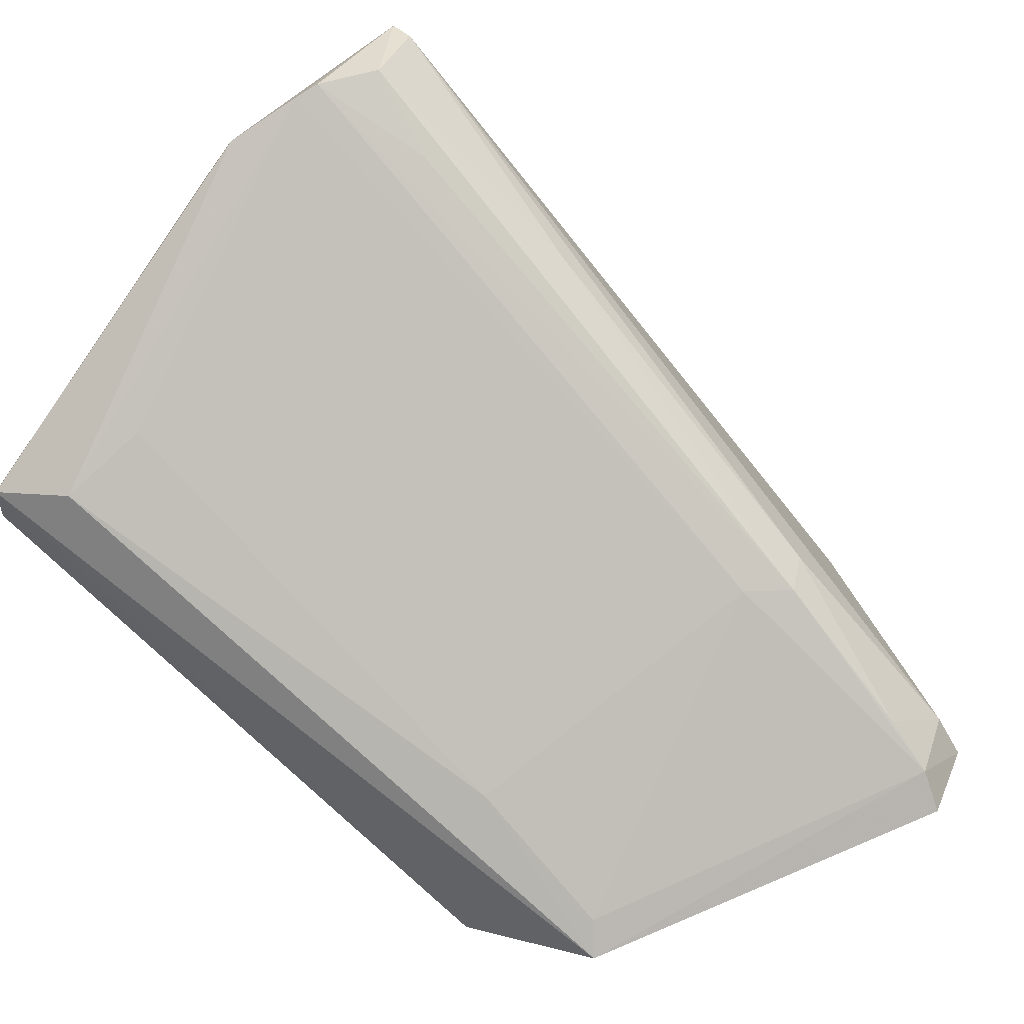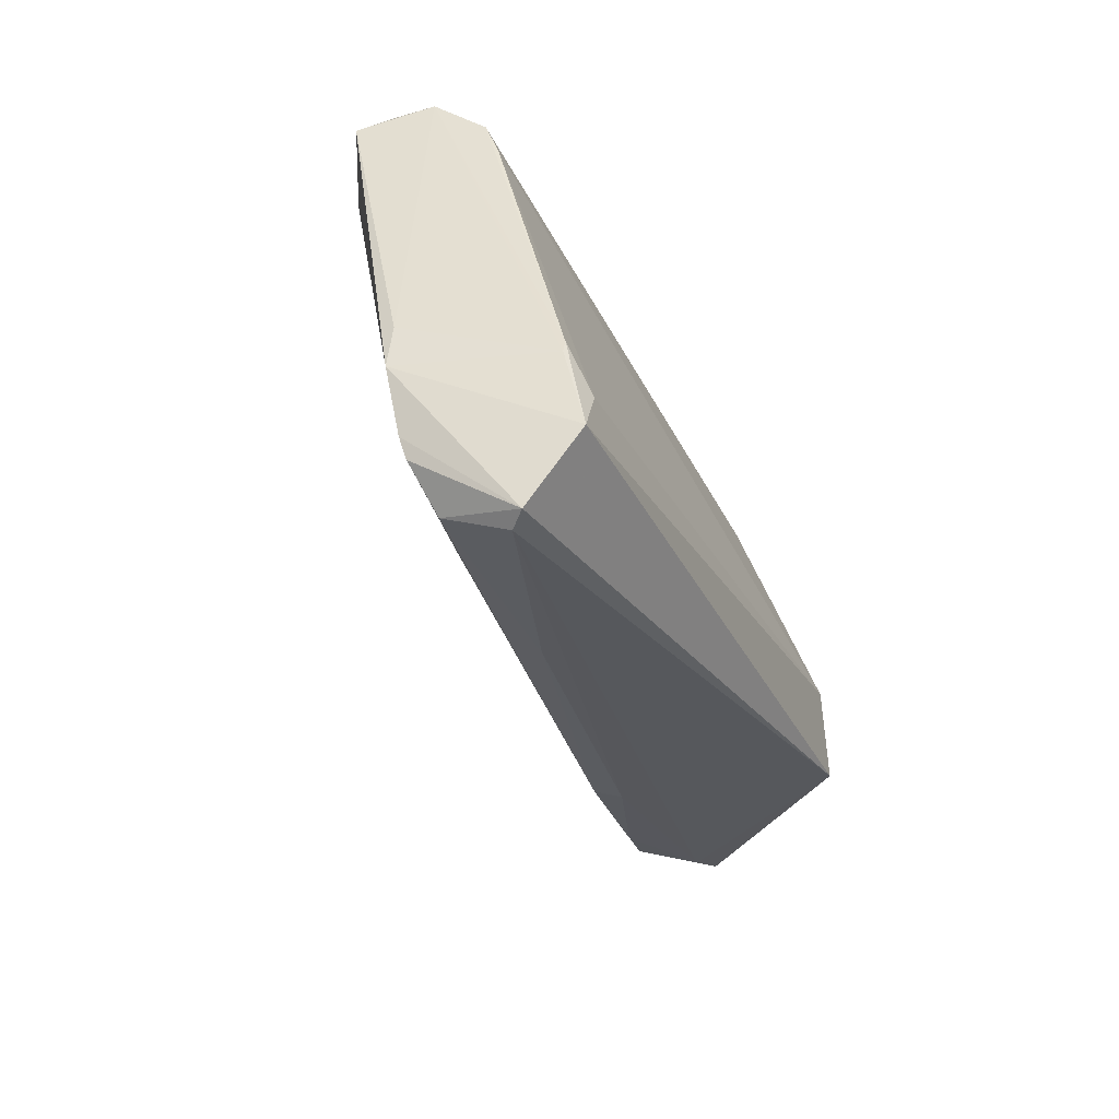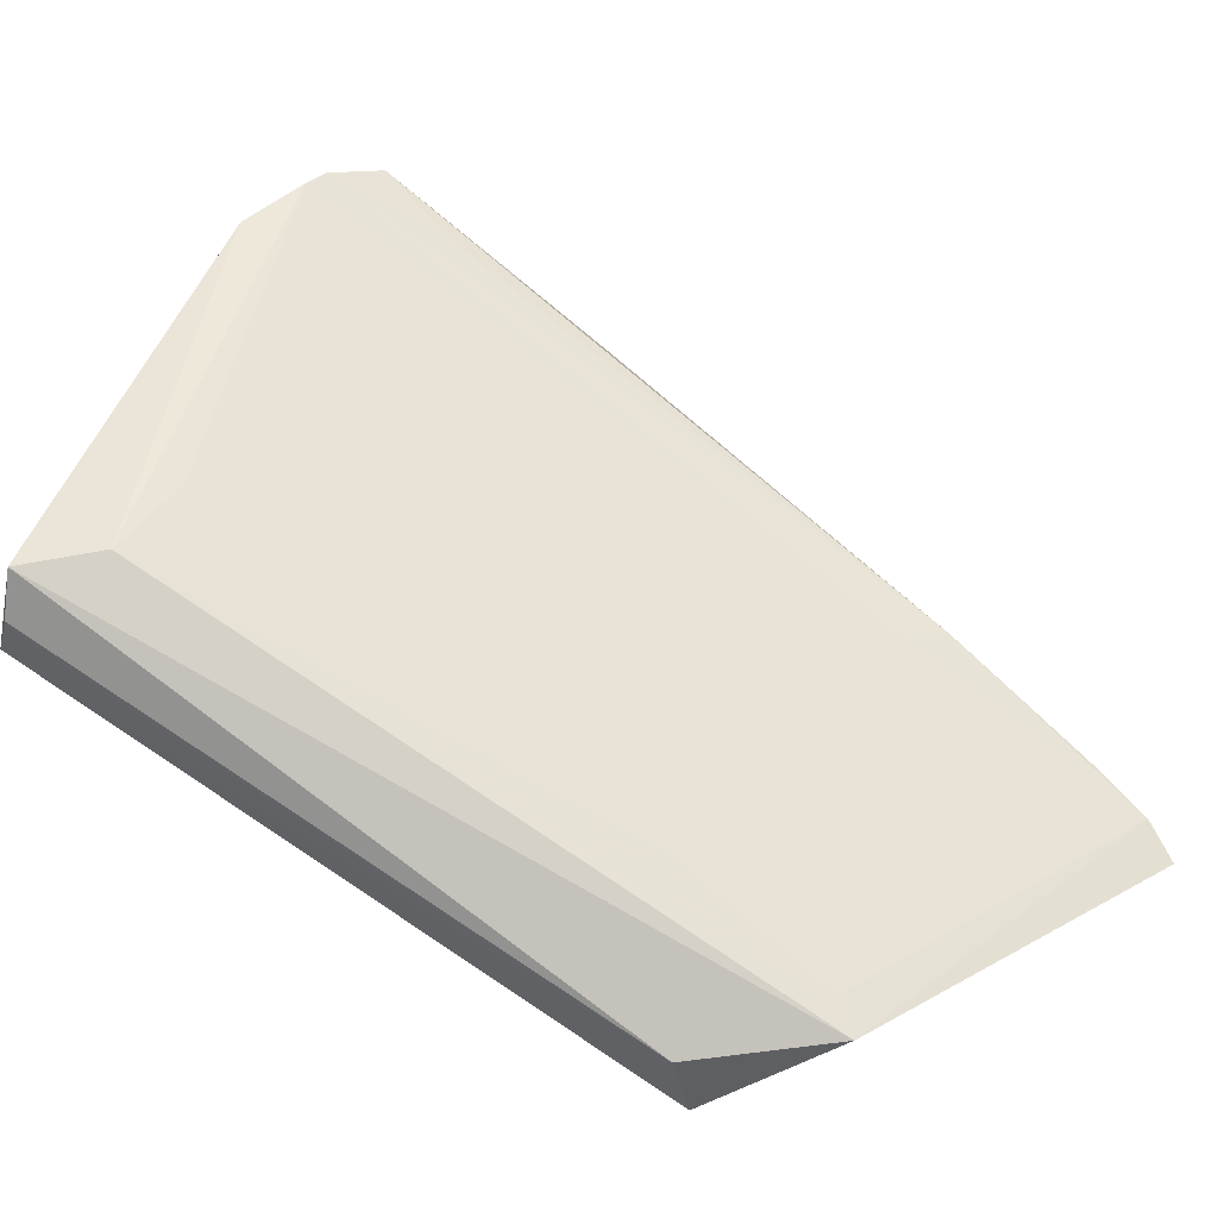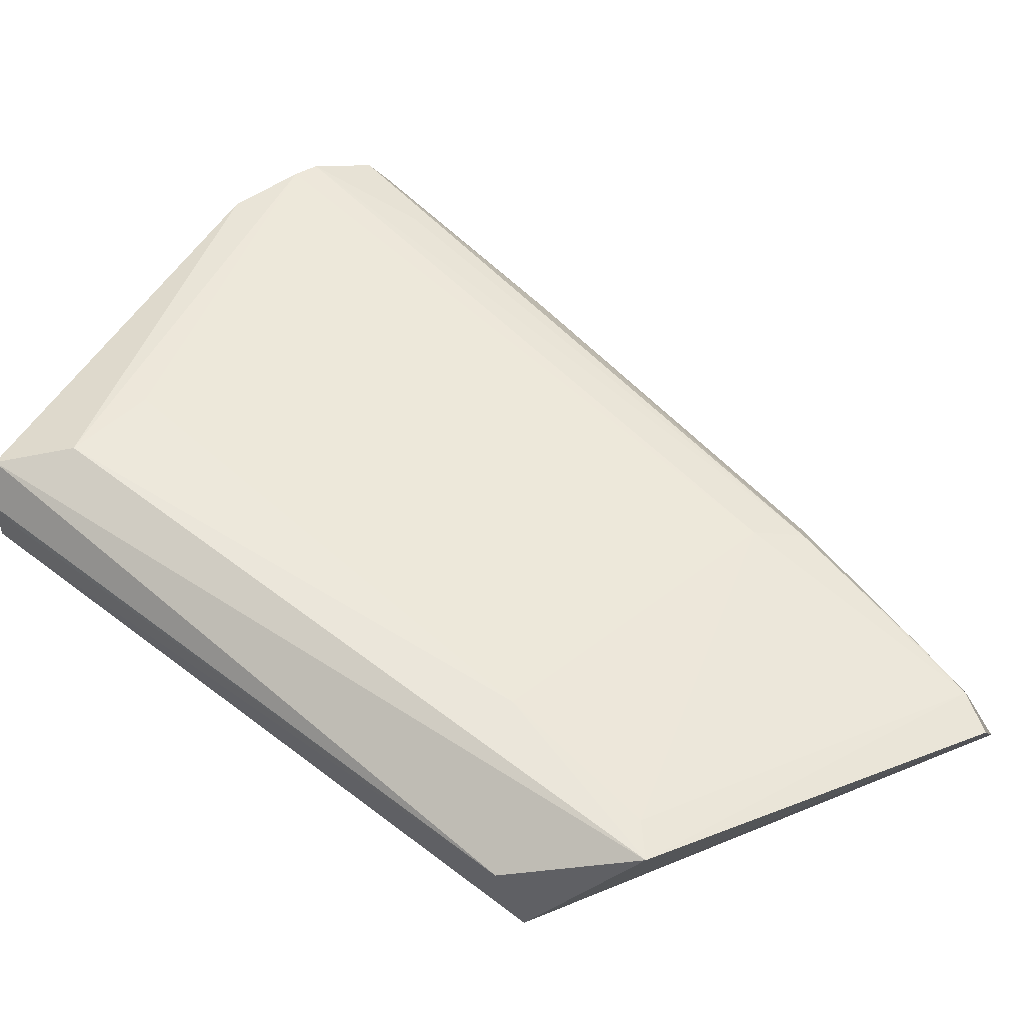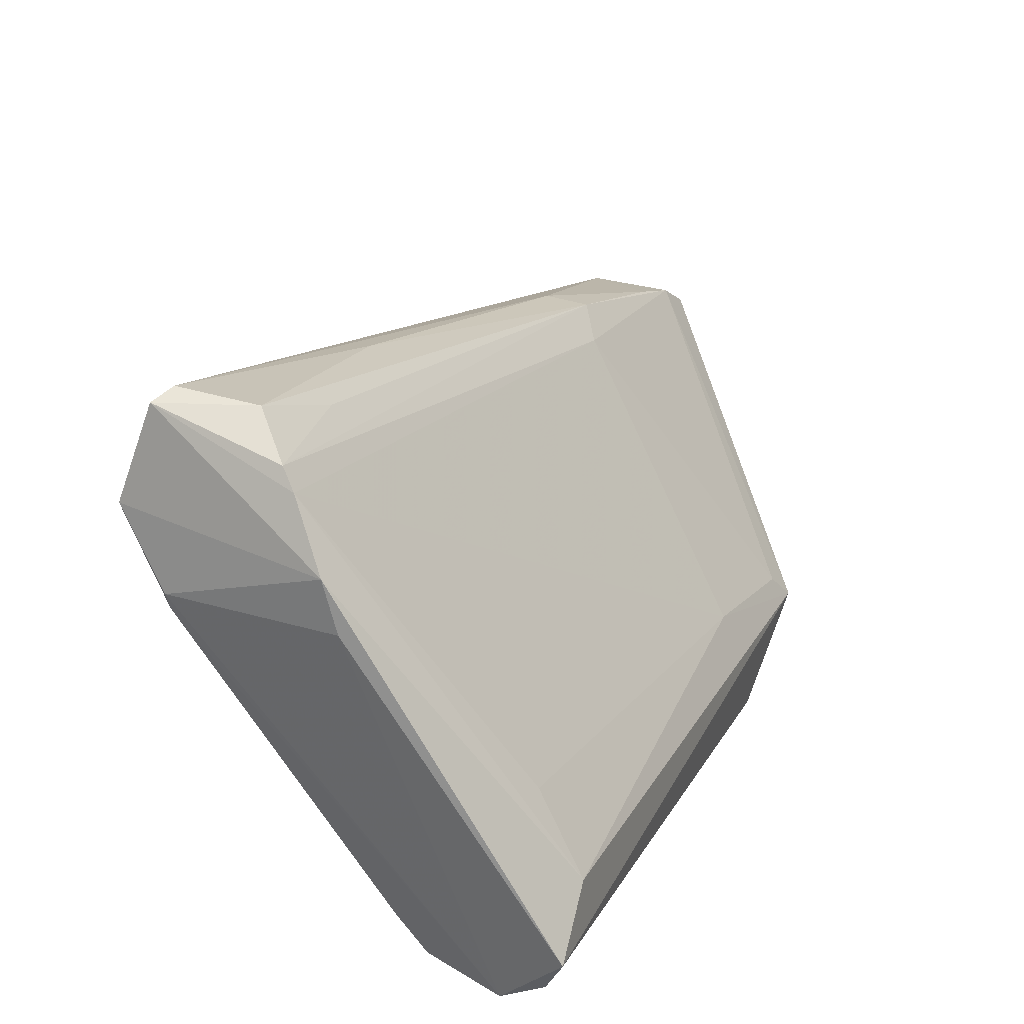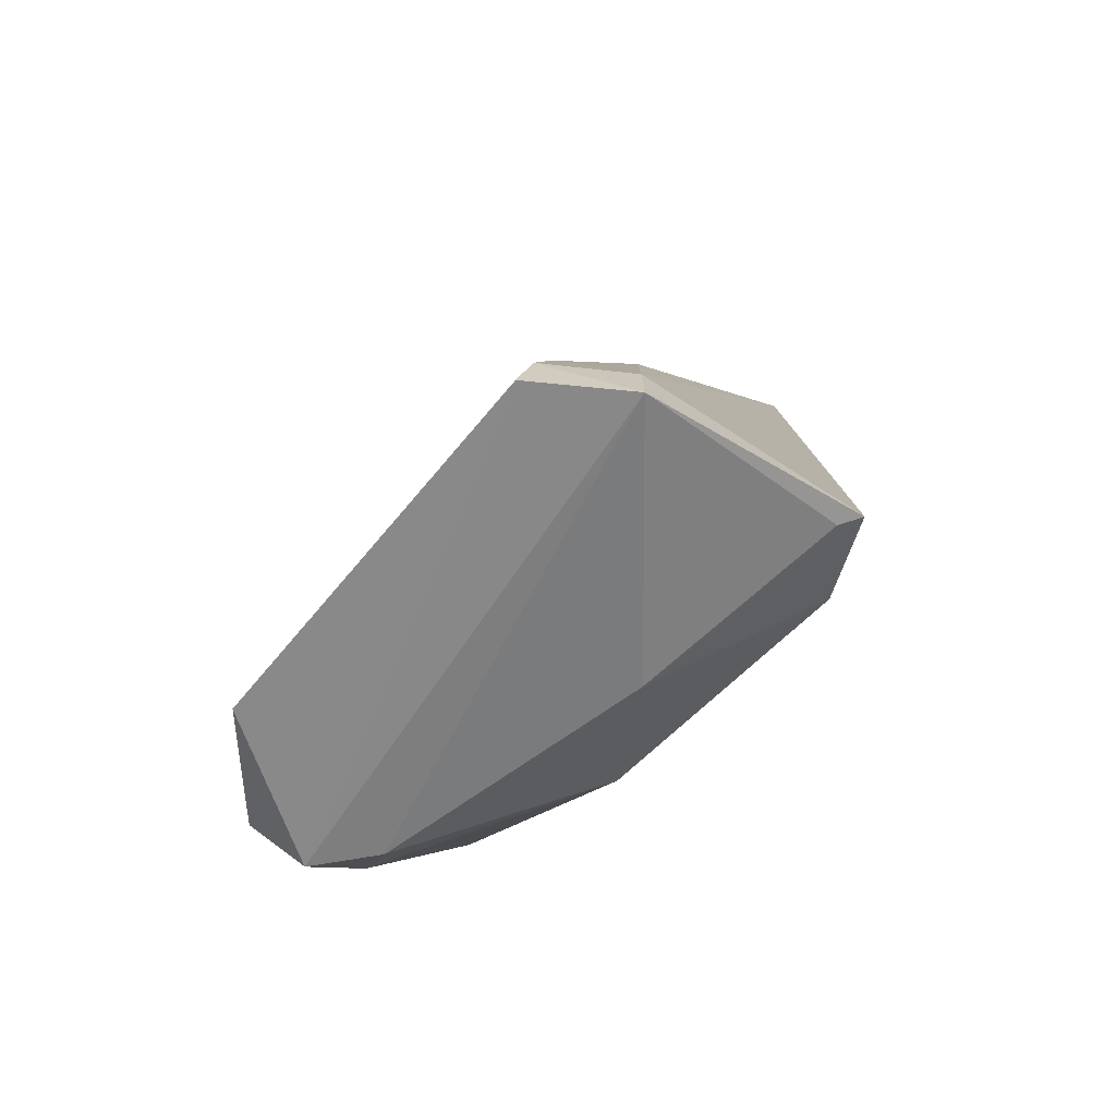
<metadata>
{"format":"obj","ext":"obj","renderer":"f3d","projection":"perspective","resolution":1024,"background":"white","views":[{"elev":40.3,"azim":114.5,"up":"+Y"},{"elev":23.2,"azim":-143.5,"up":"+Z"},{"elev":4.0,"azim":93.7,"up":"+Y"},{"elev":-0.8,"azim":107.6,"up":"+Y"},{"elev":57.1,"azim":22.3,"up":"+Y"},{"elev":-38.7,"azim":-178.4,"up":"+Y"}]}
</metadata>
<code>
v 0.02362 0.04578 0.08792
v 0.0232 0.04441 0.08813
v 0.02423 0.0344 0.06708
v 0.01374 0.03736 0.05876
v 0.008712 0.05616 0.08112
v 0.01456 0.03528 0.07188
v 0.02428 0.0338 0.0715
v 0.01048 0.05172 0.08454
v 0.01291 0.05618 0.08164
v 0.02061 0.03245 0.07091
v 0.008116 0.03877 0.0652
v 0.01958 0.04385 0.08823
v 0.02325 0.04621 0.08543
v 0.01638 0.03879 0.05921
v 0.01488 0.05471 0.0837
v 0.02269 0.03225 0.07114
v 0.009072 0.05616 0.08037
v 0.01388 0.03459 0.06668
v 0.008349 0.05363 0.08297
v 0.008901 0.03837 0.0681
v 0.02198 0.0436 0.08858
v 0.02124 0.03305 0.07254
v 0.023 0.03868 0.07139
v 0.01678 0.03764 0.05855
v 0.01563 0.0534 0.08443
v 0.01345 0.05586 0.08214
v 0.01381 0.03863 0.05952
v 0.01161 0.05634 0.08018
v 0.008861 0.03827 0.06492
v 0.01028 0.05212 0.08438
v 0.009136 0.05212 0.08319
v 0.01842 0.04469 0.0878
v 0.02306 0.04369 0.08734
v 0.01598 0.04363 0.06575
v 0.02128 0.04778 0.08396
v 0.01383 0.04371 0.06466
v 0.01517 0.04354 0.06437
v 0.02364 0.03544 0.06738
v 0.01596 0.04009 0.06054
v 0.01173 0.05124 0.07386
v 0.01263 0.05428 0.07816
f 7 1 2
f 7 3 1
f 13 1 3
f 15 1 13
f 16 10 4
f 16 3 7
f 17 11 5
f 18 10 6
f 18 4 10
f 19 5 11
f 19 15 5
f 20 19 11
f 20 18 6
f 20 11 18
f 21 2 1
f 21 8 12
f 21 16 7
f 22 12 6
f 22 6 10
f 22 21 12
f 22 10 16
f 22 16 21
f 23 13 3
f 24 14 3
f 24 4 14
f 24 16 4
f 24 3 16
f 25 1 15
f 25 21 1
f 26 15 13
f 26 9 5
f 26 5 15
f 27 4 11
f 27 11 17
f 27 14 4
f 28 17 5
f 28 5 9
f 29 18 11
f 29 11 4
f 29 4 18
f 30 19 8
f 30 15 19
f 30 25 15
f 30 8 21
f 30 21 25
f 31 8 19
f 31 19 20
f 32 20 6
f 32 6 12
f 32 31 20
f 32 12 8
f 32 8 31
f 33 21 7
f 33 7 2
f 33 2 21
f 34 26 23
f 34 9 26
f 35 26 13
f 35 13 23
f 35 23 26
f 36 27 17
f 37 9 34
f 37 34 14
f 38 34 23
f 38 23 3
f 38 3 14
f 38 14 34
f 39 14 27
f 39 27 36
f 39 37 14
f 39 36 37
f 40 36 17
f 40 17 28
f 40 37 36
f 40 28 37
f 41 37 28
f 41 28 9
f 41 9 37

</code>
